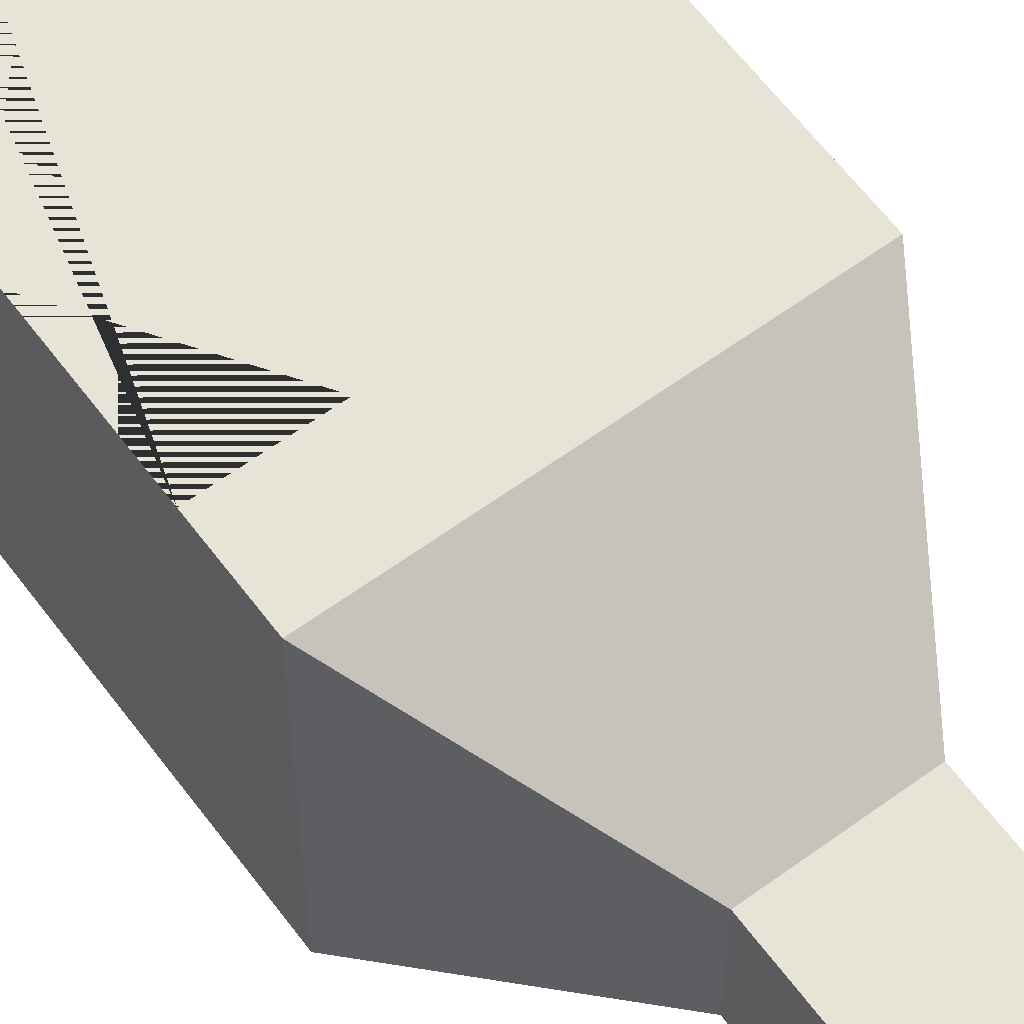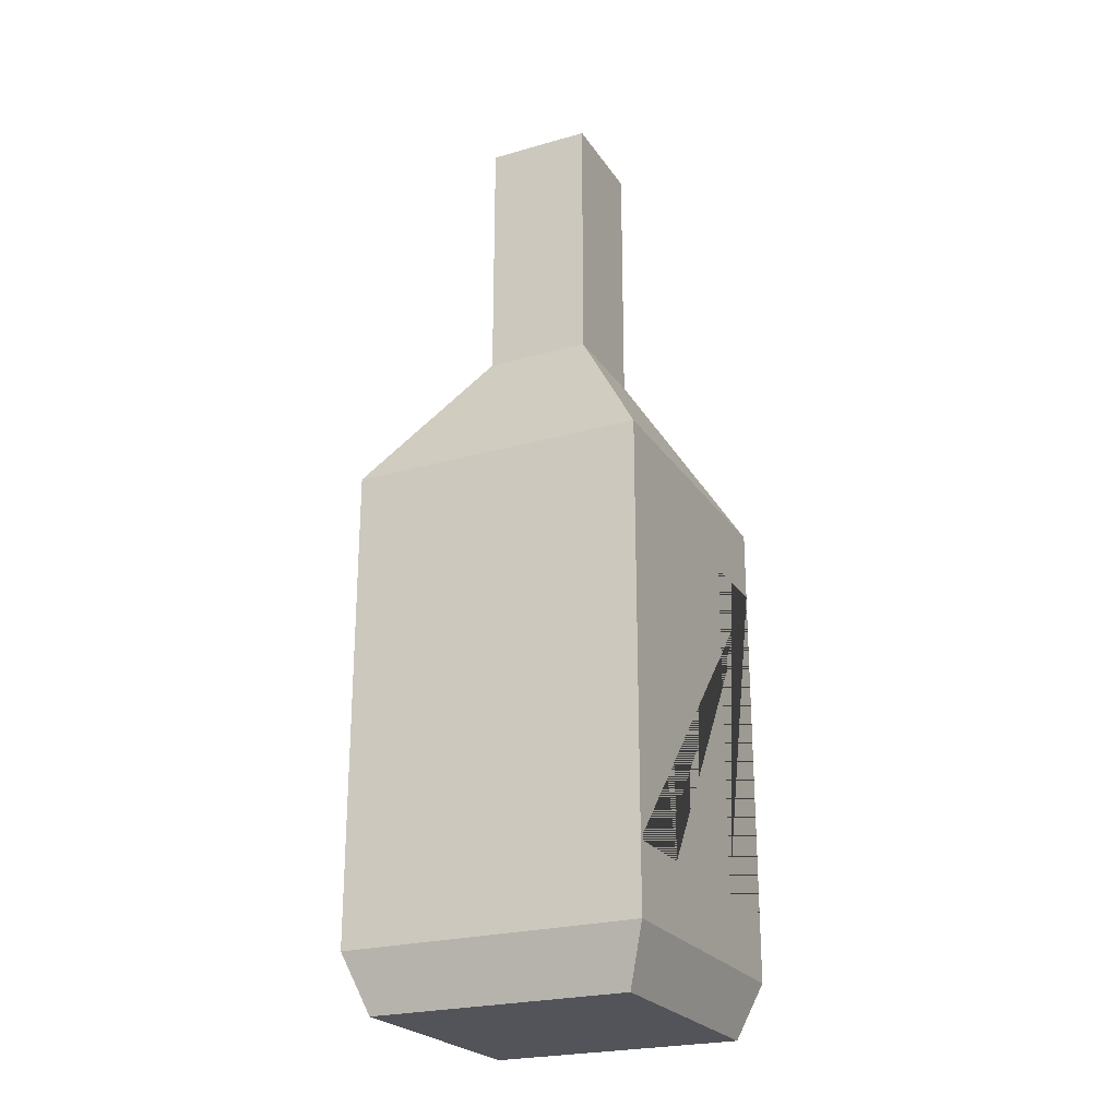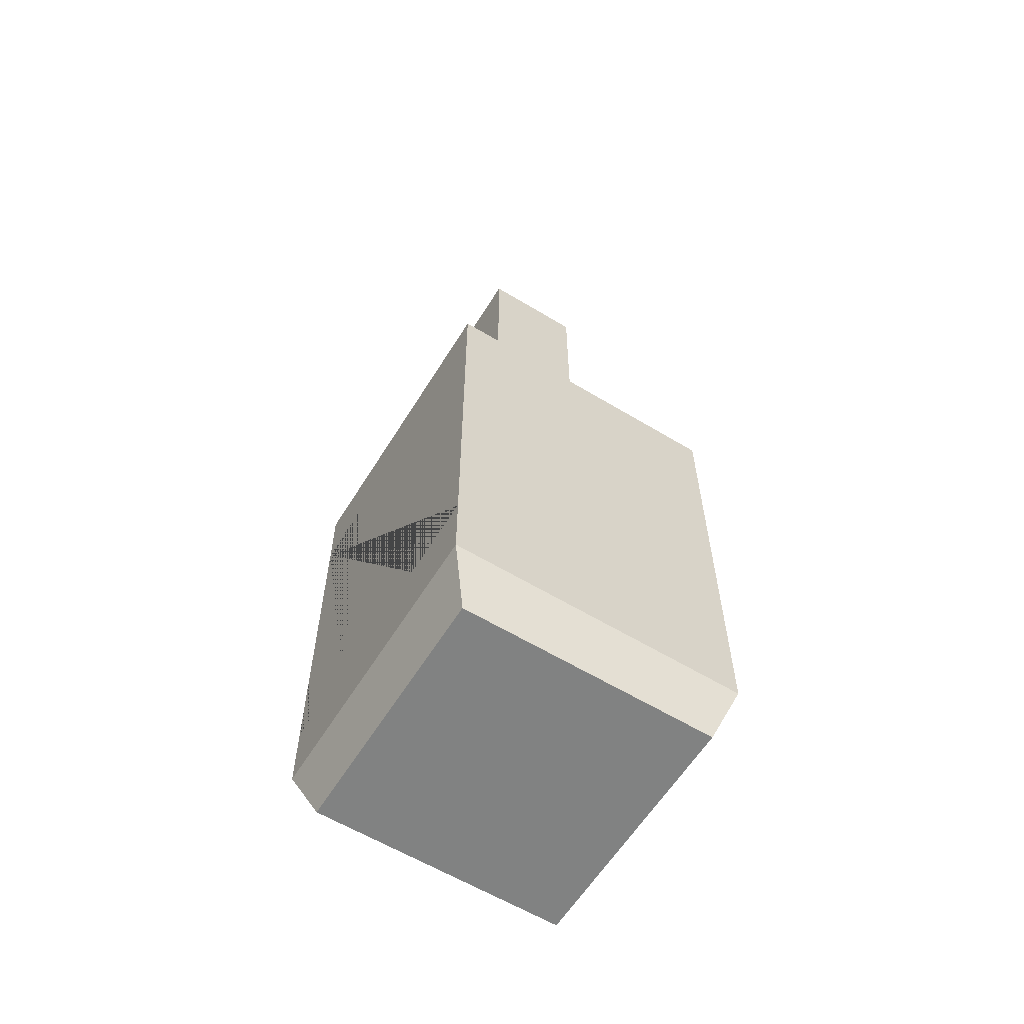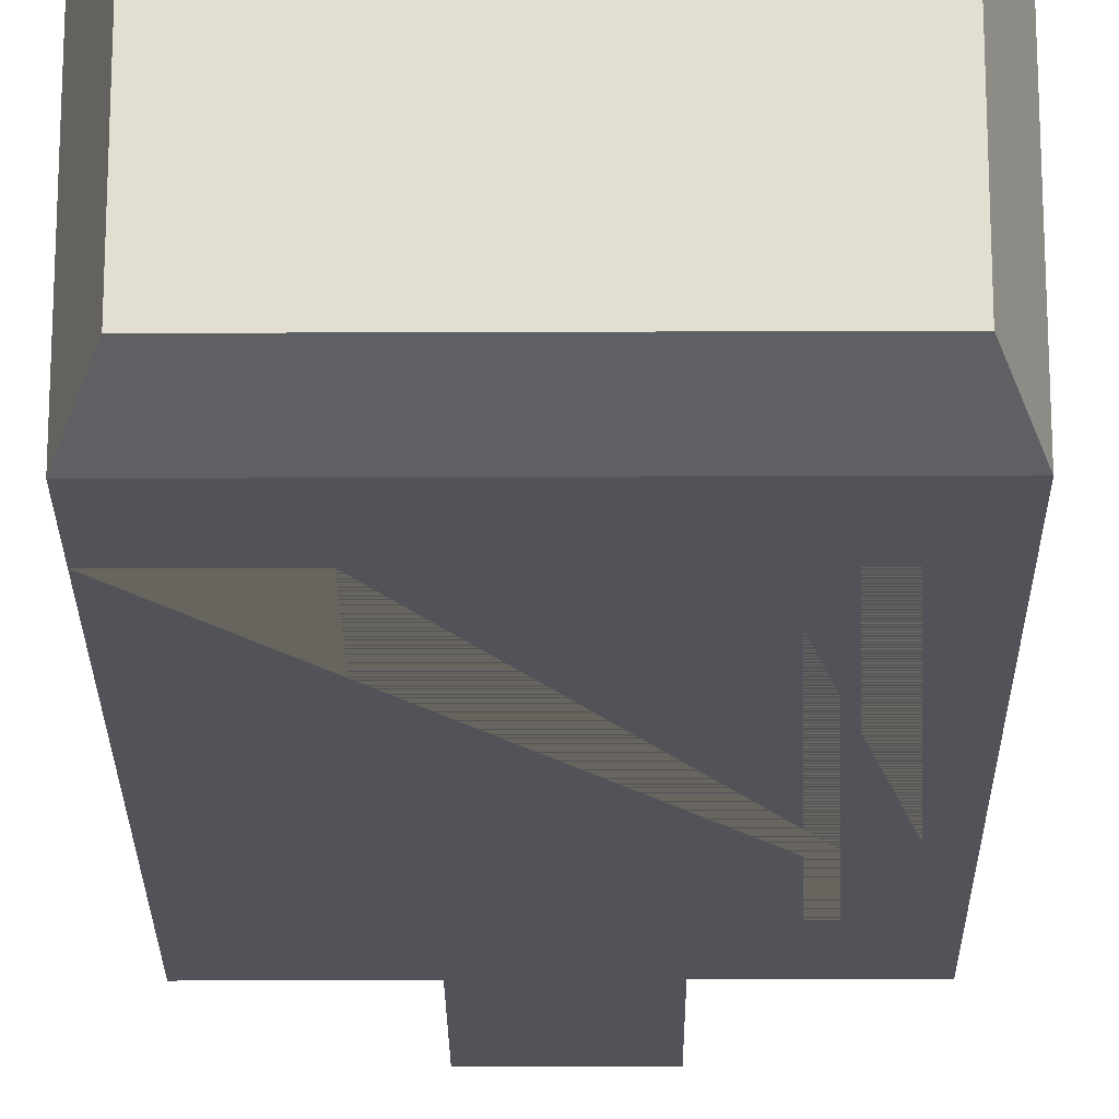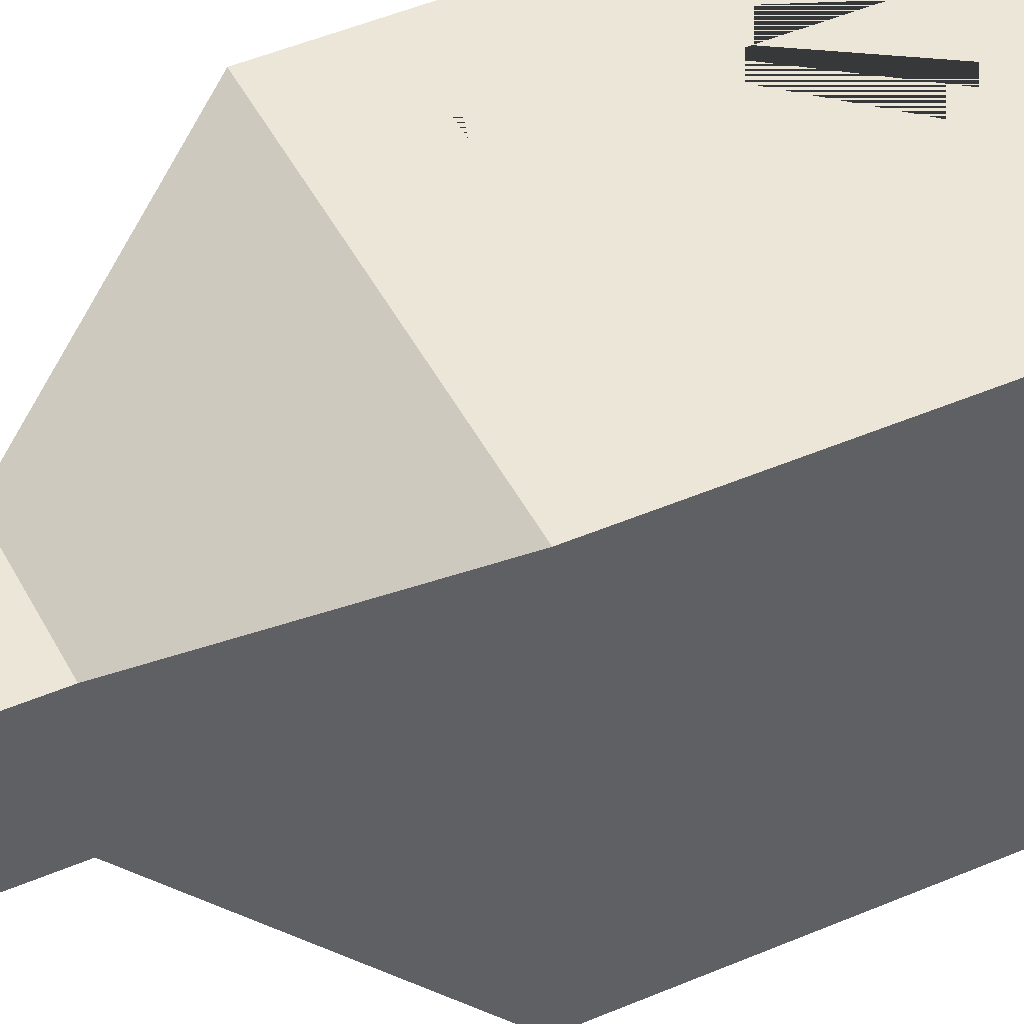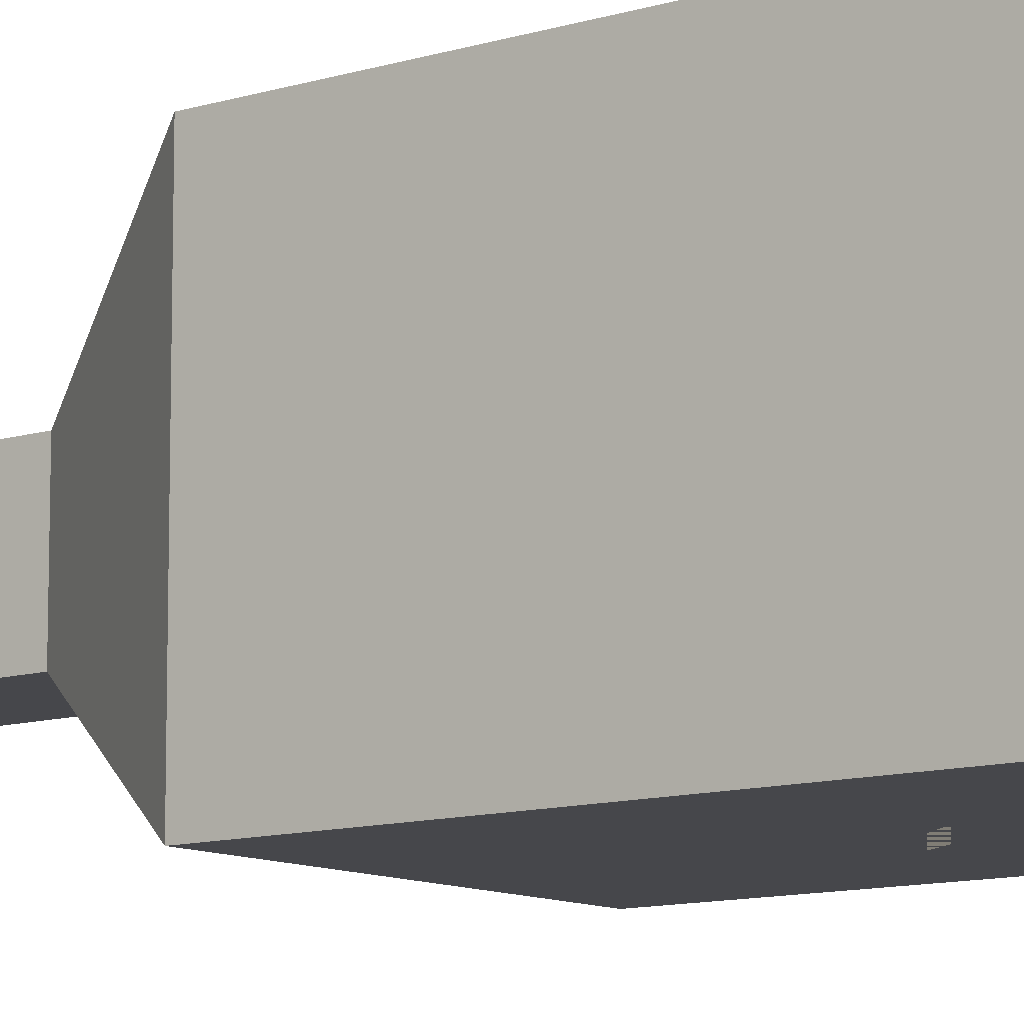
<metadata>
{"format":"obj","ext":"obj","renderer":"f3d","projection":"perspective","resolution":1024,"background":"white","views":[{"elev":61.7,"azim":143.4,"up":"+Z"},{"elev":-23.8,"azim":-64.6,"up":"+Y"},{"elev":-60.6,"azim":-121.7,"up":"+Y"},{"elev":-22.6,"azim":0.4,"up":"+Z"},{"elev":46.6,"azim":-116.1,"up":"+Z"},{"elev":-10.7,"azim":-51.9,"up":"+Z"}]}
</metadata>
<code>
v -0.1154 0 0.1154
v 0.1154 0 0.1154
v -0.1341 0.05128 0.1341
v 0.1341 0.05128 0.1341
v -0.1341 0.05128 -0.1341
v 0.1341 0.05128 -0.1341
v -0.1154 0 -0.1154
v 0.1154 0 -0.1154
v -0.1341 0.4812 0.1341
v 0.1341 0.4812 0.1341
v 0.1341 0.4812 -0.1341
v -0.1341 0.4812 -0.1341
v -0.04777 0.6223 0.04777
v 0.04777 0.6223 0.04777
v 0.04777 0.6223 -0.04777
v -0.04777 0.6223 -0.04777
v -0.04777 0.808 0.04777
v 0.04777 0.808 0.04777
v 0.04777 0.808 -0.04777
v -0.04777 0.808 -0.04777
v -0.04777 0.8609 0.04777
v 0.04777 0.8609 0.04777
v 0.04777 0.8609 -0.04777
v -0.04777 0.8609 -0.04777
v -0.1341 0.1138 0.1341
v 0.1341 0.1138 0.1341
v 0.1341 0.4187 0.1341
v -0.1341 0.4187 0.1341
v 0.1341 0.1138 -0.1341
v 0.1341 0.4187 -0.1341
v -0.1341 0.1138 -0.1341
v -0.1341 0.4187 -0.1341
v -0.06008 0.1138 0.1341
v 0.06008 0.1138 0.1341
v 0.06008 0.4187 0.1341
v -0.06008 0.4187 0.1341
v -0.06008 0.1138 -0.1341
v 0.06008 0.1138 -0.1341
v -0.06008 0.4187 -0.1341
v 0.06008 0.4187 -0.1341
f 1 2 4 3
f 21 22 23 24
f 5 6 8 7
f 7 8 2 1
f 2 8 6 4
f 7 1 3 5
f 26 29 30 27
f 31 25 28 32
f 9 10 14 13
f 10 11 15 14
f 11 12 16 15
f 12 9 13 16
f 13 14 18 17
f 14 15 19 18
f 15 16 20 19
f 16 13 17 20
f 17 18 22 21
f 18 19 23 22
f 19 20 24 23
f 20 17 21 24
f 27 10 9 28 36 33 25 3 4 26 34 35
f 4 6 29 26
f 11 10 27 30
f 30 40 38 29 6 5 31 37 39 32 12 11
f 5 3 25 31
f 9 12 32 28
f 26 27 35 34
f 28 25 33 36
f 31 32 39 37
f 30 29 38 40

</code>
